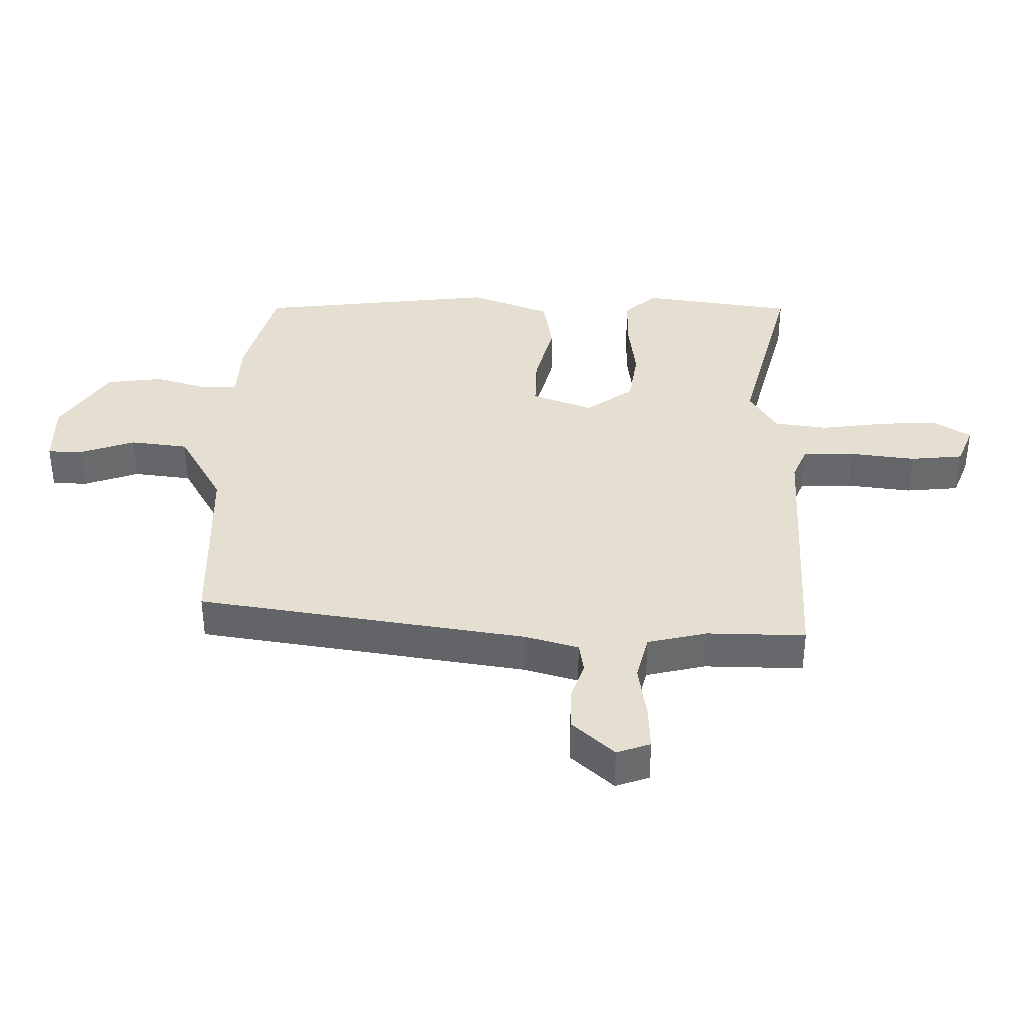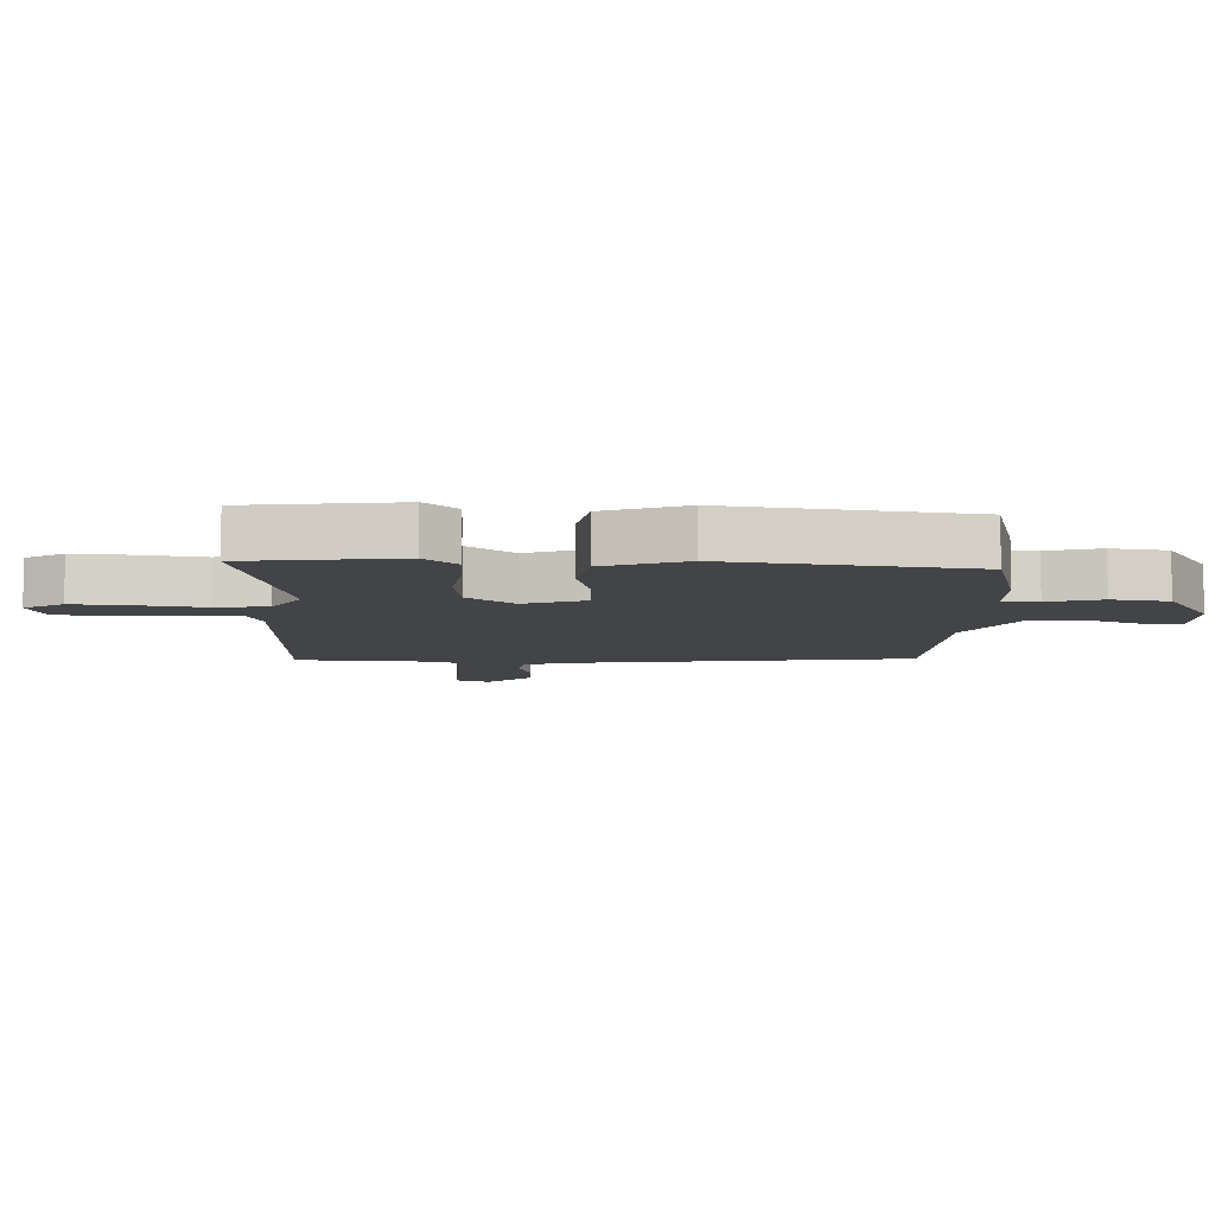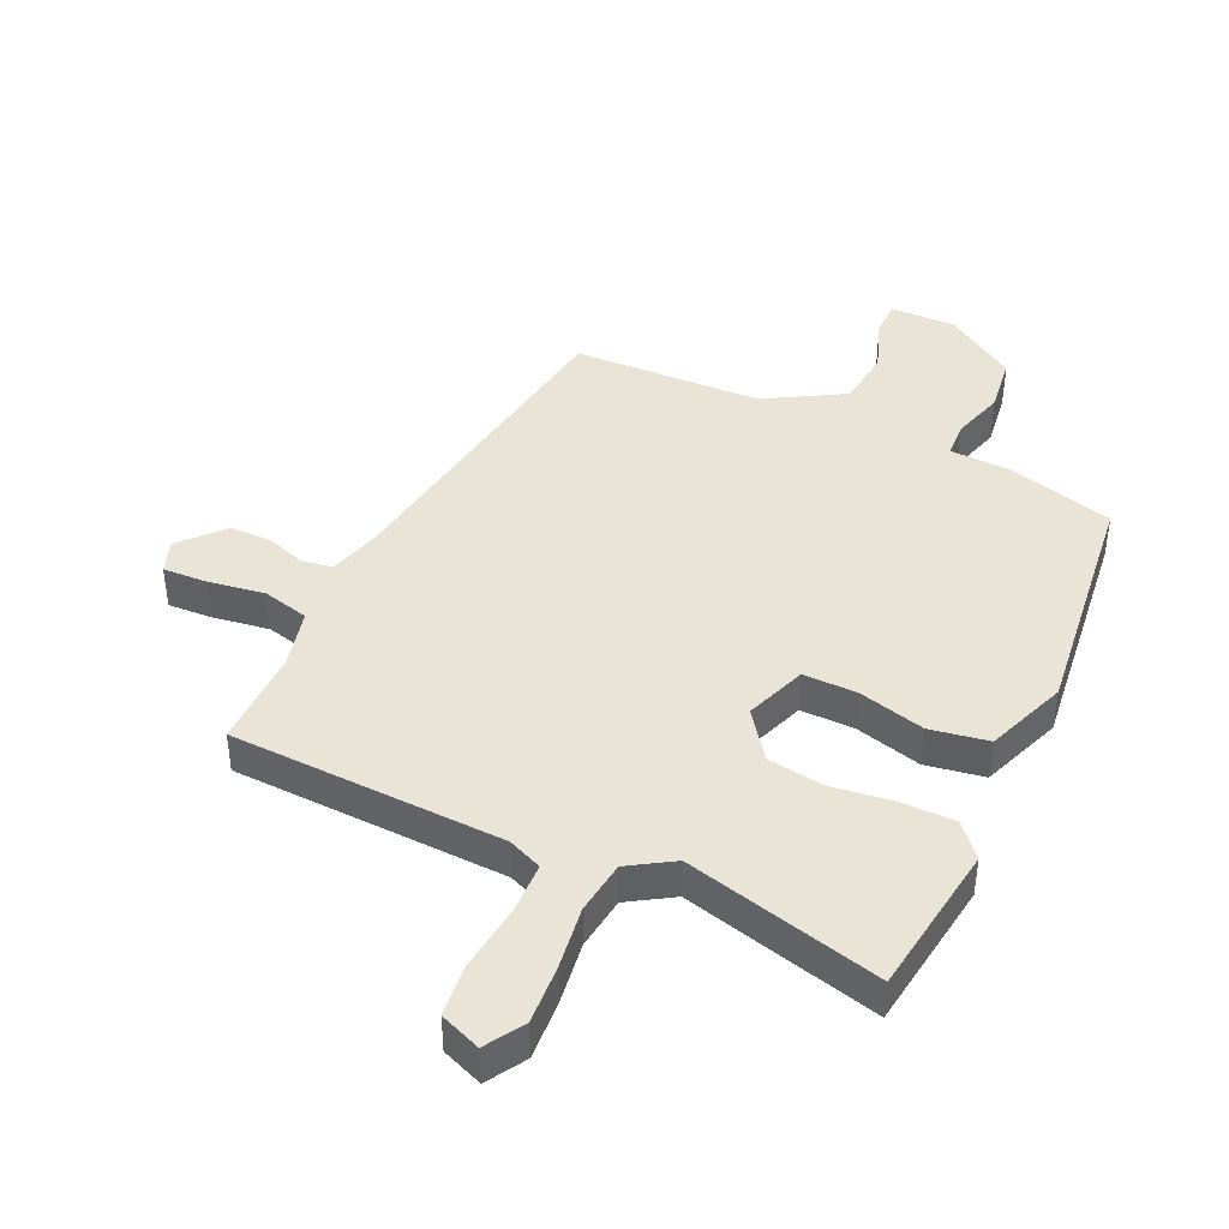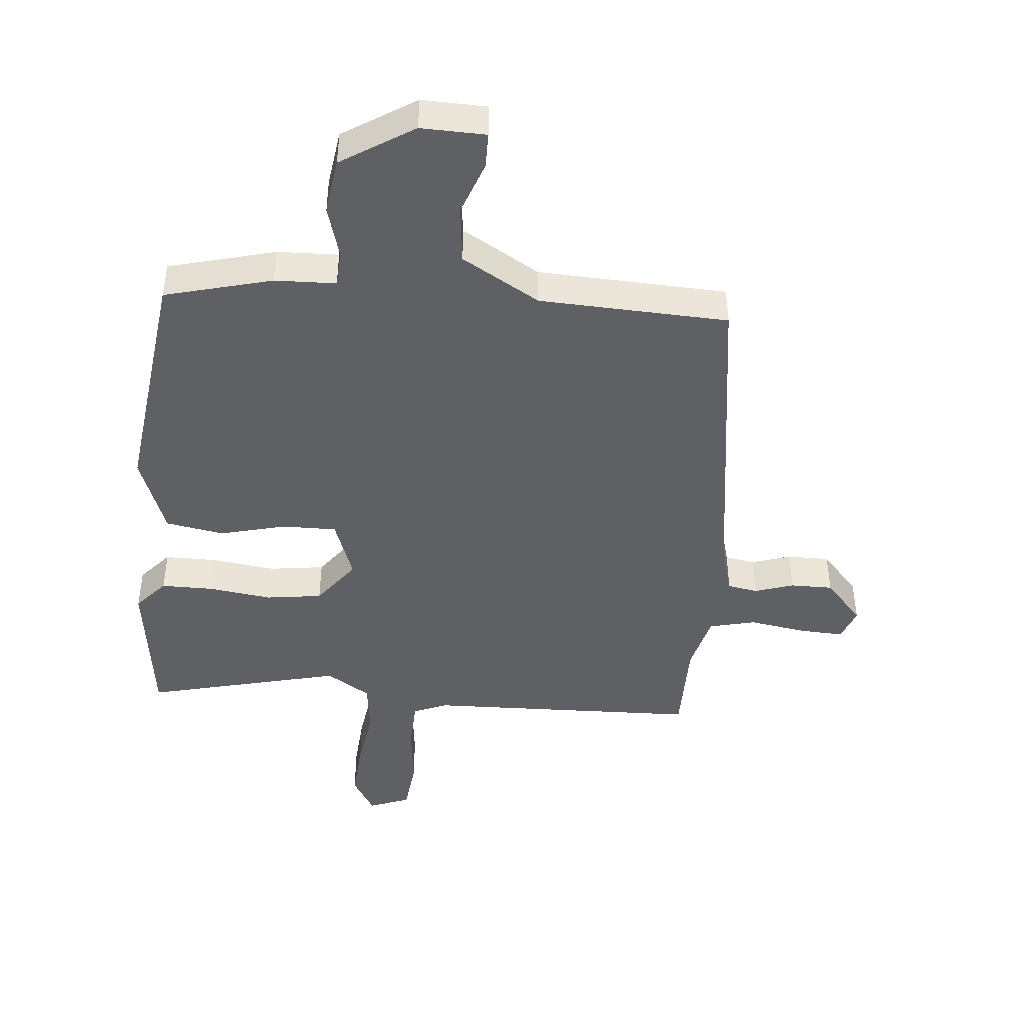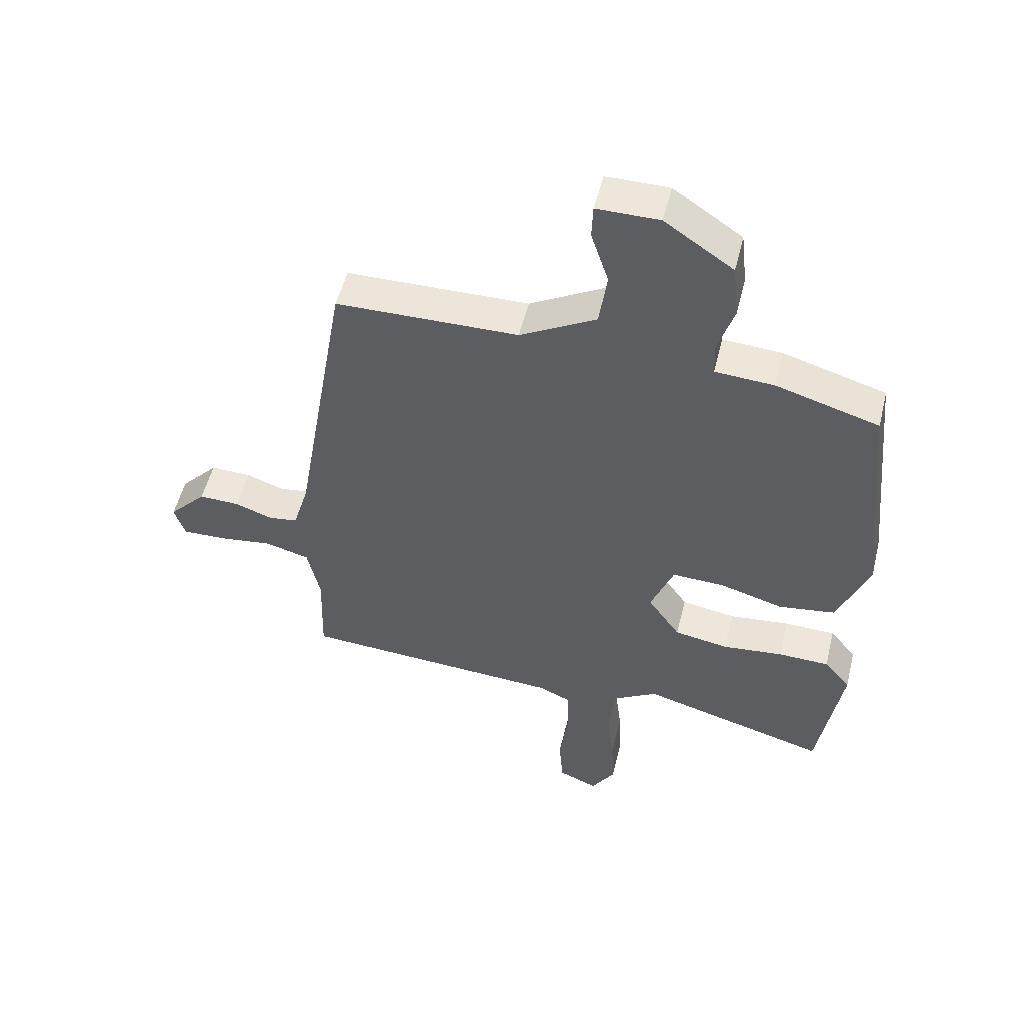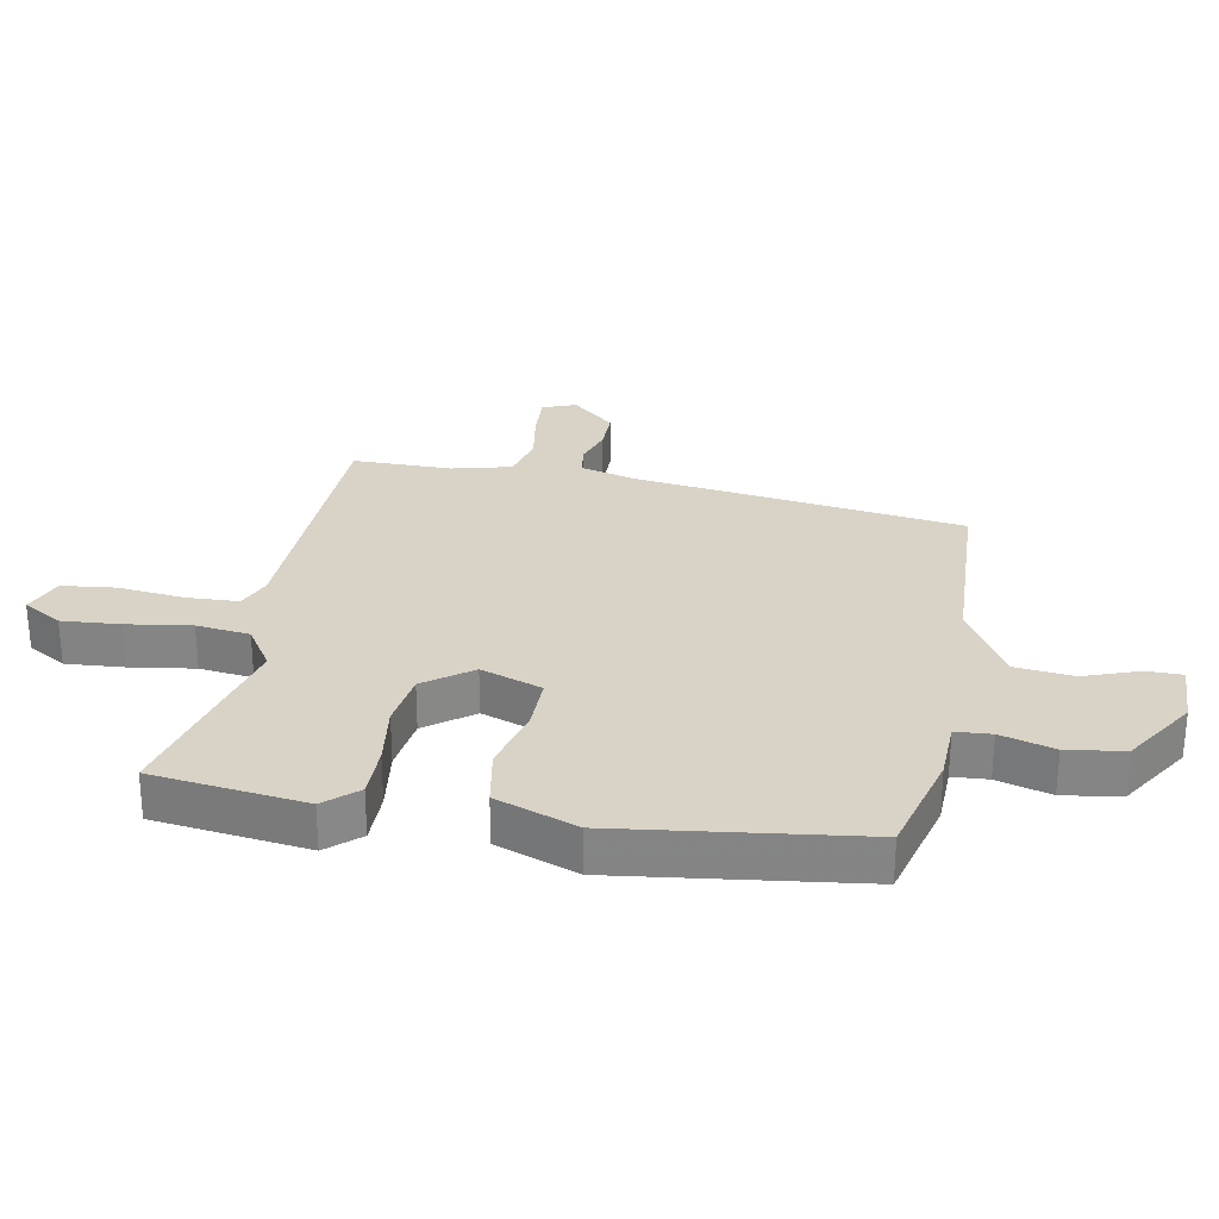
<metadata>
{"format":"obj","ext":"obj","renderer":"f3d","projection":"perspective","resolution":1024,"background":"white","views":[{"elev":37.4,"azim":89.9,"up":"+Y"},{"elev":-8.3,"azim":-94.0,"up":"+Y"},{"elev":42.4,"azim":-156.3,"up":"+Y"},{"elev":-44.3,"azim":-6.8,"up":"+Y"},{"elev":52.4,"azim":-166.2,"up":"+Z"},{"elev":28.0,"azim":-81.2,"up":"+Y"}]}
</metadata>
<code>
v 0.387 0.07 0.476
v 0.477 0.07 -0.051
v 0.503 0.07 -0.136
v 0.552 0.07 -0.143
v 0.614 0.07 -0.121
v 0.682 0.07 -0.119
v 0.745 0.07 -0.186
v 0.727 0.07 -0.24
v 0.654 0.07 -0.238
v 0.564 0.07 -0.226
v 0.49 0.07 -0.246
v 0.469 0.07 -0.342
v 0.474 0.07 -0.5
v 0.035 0.07 -0.525
v -0.019 0.07 -0.549
v -0.02 0.07 -0.632
v -0.005 0.07 -0.737
v -0.012 0.07 -0.823
v -0.077 0.07 -0.85
v -0.116 0.07 -0.789
v -0.112 0.07 -0.696
v -0.1 0.07 -0.593
v -0.113 0.07 -0.508
v -0.185 0.07 -0.465
v -0.498 0.07 -0.551
v -0.537 0.07 -0.307
v -0.493 0.07 -0.254
v -0.408 0.07 -0.252
v -0.307 0.07 -0.263
v -0.217 0.07 -0.248
v -0.163 0.07 -0.171
v -0.201 0.07 -0.074
v -0.288 0.07 -0.077
v -0.394 0.07 -0.107
v -0.488 0.07 -0.093
v -0.54 0.07 0.036
v -0.502 0.07 0.423
v -0.331 0.07 0.473
v -0.233 0.07 0.479
v -0.231 0.07 0.536
v -0.258 0.07 0.621
v -0.248 0.07 0.712
v -0.134 0.07 0.789
v -0.03 0.07 0.789
v -0.028 0.07 0.732
v -0.057 0.07 0.644
v -0.044 0.07 0.551
v 0.083 0.07 0.481
v 0.387 0 0.476
v 0.477 0 -0.051
v 0.503 0 -0.136
v 0.552 0 -0.143
v 0.614 0 -0.121
v 0.682 0 -0.119
v 0.745 0 -0.186
v 0.727 0 -0.24
v 0.654 0 -0.238
v 0.564 0 -0.226
v 0.49 0 -0.246
v 0.469 0 -0.342
v 0.474 0 -0.5
v 0.035 0 -0.525
v -0.019 0 -0.549
v -0.02 0 -0.632
v -0.005 0 -0.737
v -0.012 0 -0.823
v -0.077 0 -0.85
v -0.116 0 -0.789
v -0.112 0 -0.696
v -0.1 0 -0.593
v -0.113 0 -0.508
v -0.185 0 -0.465
v -0.498 0 -0.551
v -0.537 0 -0.307
v -0.493 0 -0.254
v -0.408 0 -0.252
v -0.307 0 -0.263
v -0.217 0 -0.248
v -0.163 0 -0.171
v -0.201 0 -0.074
v -0.288 0 -0.077
v -0.394 0 -0.107
v -0.488 0 -0.093
v -0.54 0 0.036
v -0.502 0 0.423
v -0.331 0 0.473
v -0.233 0 0.479
v -0.231 0 0.536
v -0.258 0 0.621
v -0.248 0 0.712
v -0.134 0 0.789
v -0.03 0 0.789
v -0.028 0 0.732
v -0.057 0 0.644
v -0.044 0 0.551
v 0.083 0 0.481
f 43 44 45 46
f 43 46 47
f 40 41 42 43
f 39 40 43 47
f 36 37 38 39
f 36 39 47 48
f 33 34 35 36
f 32 33 36 48
f 26 27 28 29
f 24 25 26 29
f 23 24 29 30
f 19 20 21 22
f 17 18 19 22
f 16 17 22 23
f 15 16 23 30
f 12 13 14
f 11 12 14
f 11 14 15 30
f 7 8 9 10
f 5 6 7 10
f 4 5 10 11
f 3 4 11 30
f 32 48 1 2
f 31 32 2 3
f 3 30 31
f 94 93 92 91
f 95 94 91
f 91 90 89 88
f 95 91 88 87
f 87 86 85 84
f 96 95 87 84
f 84 83 82 81
f 96 84 81 80
f 77 76 75 74
f 77 74 73 72
f 78 77 72 71
f 70 69 68 67
f 70 67 66 65
f 71 70 65 64
f 78 71 64 63
f 62 61 60
f 62 60 59
f 78 63 62 59
f 58 57 56 55
f 58 55 54 53
f 59 58 53 52
f 78 59 52 51
f 50 49 96 80
f 51 50 80 79
f 79 78 51
f 1 49 50 2
f 2 50 51 3
f 3 51 52 4
f 4 52 53 5
f 5 53 54 6
f 6 54 55 7
f 7 55 56 8
f 8 56 57 9
f 9 57 58 10
f 10 58 59 11
f 11 59 60 12
f 12 60 61 13
f 13 61 62 14
f 14 62 63 15
f 15 63 64 16
f 16 64 65 17
f 17 65 66 18
f 18 66 67 19
f 19 67 68 20
f 20 68 69 21
f 21 69 70 22
f 22 70 71 23
f 23 71 72 24
f 24 72 73 25
f 25 73 74 26
f 26 74 75 27
f 27 75 76 28
f 28 76 77 29
f 29 77 78 30
f 30 78 79 31
f 31 79 80 32
f 32 80 81 33
f 33 81 82 34
f 34 82 83 35
f 35 83 84 36
f 36 84 85 37
f 37 85 86 38
f 38 86 87 39
f 39 87 88 40
f 40 88 89 41
f 41 89 90 42
f 42 90 91 43
f 43 91 92 44
f 44 92 93 45
f 45 93 94 46
f 46 94 95 47
f 47 95 96 48
f 48 96 49 1

</code>
